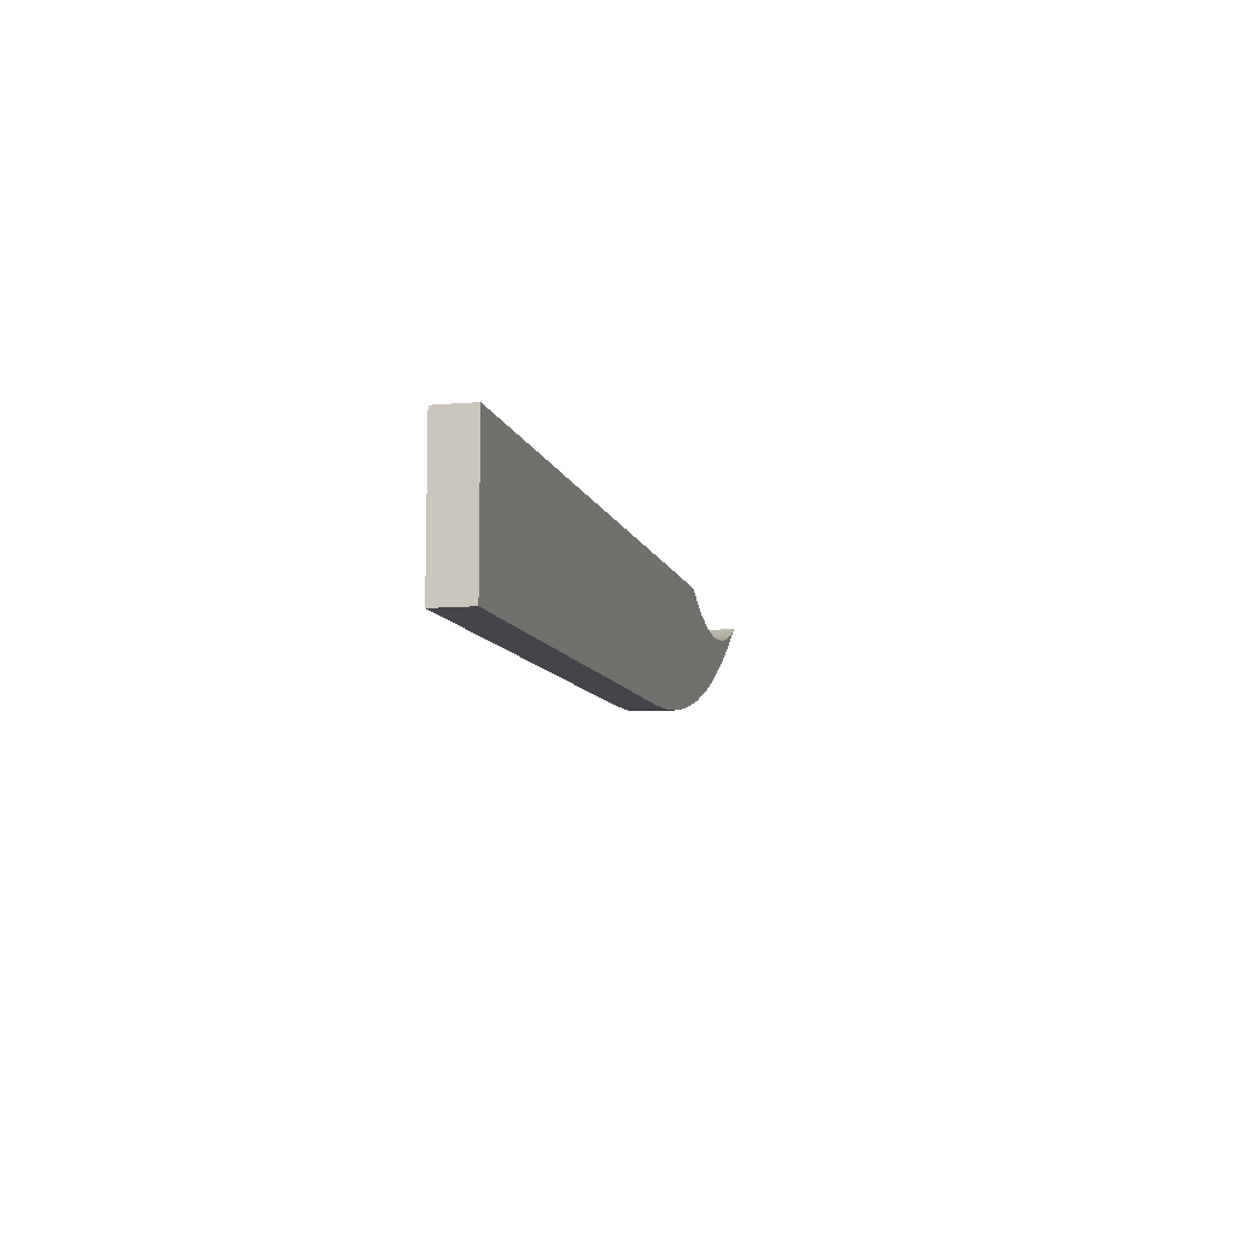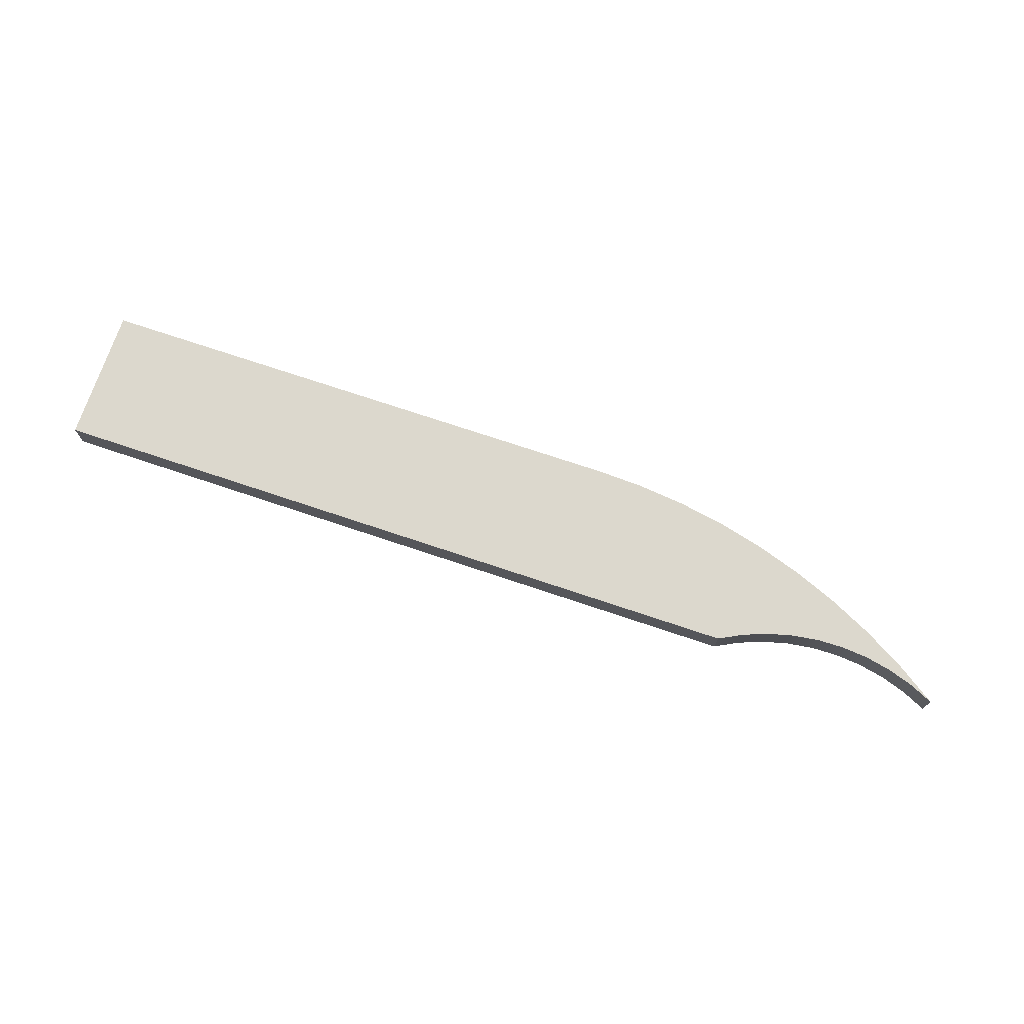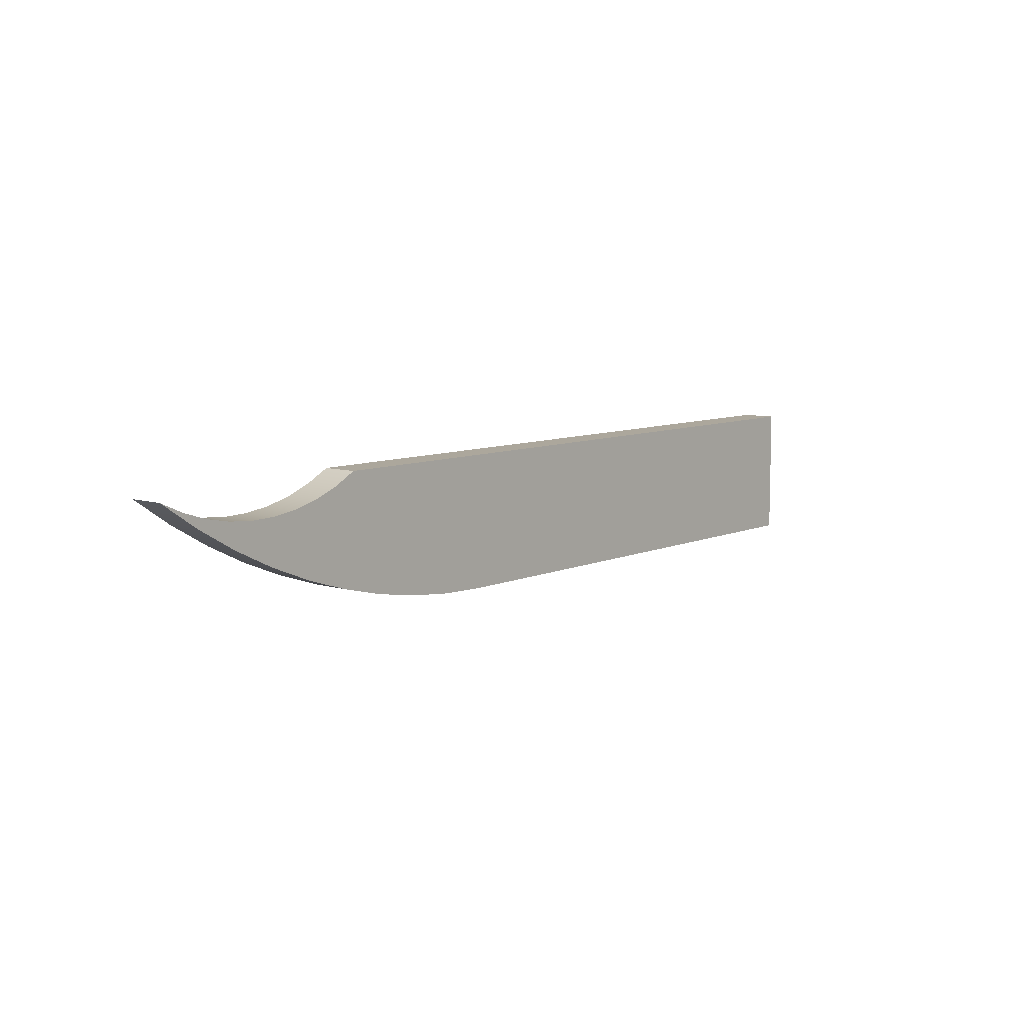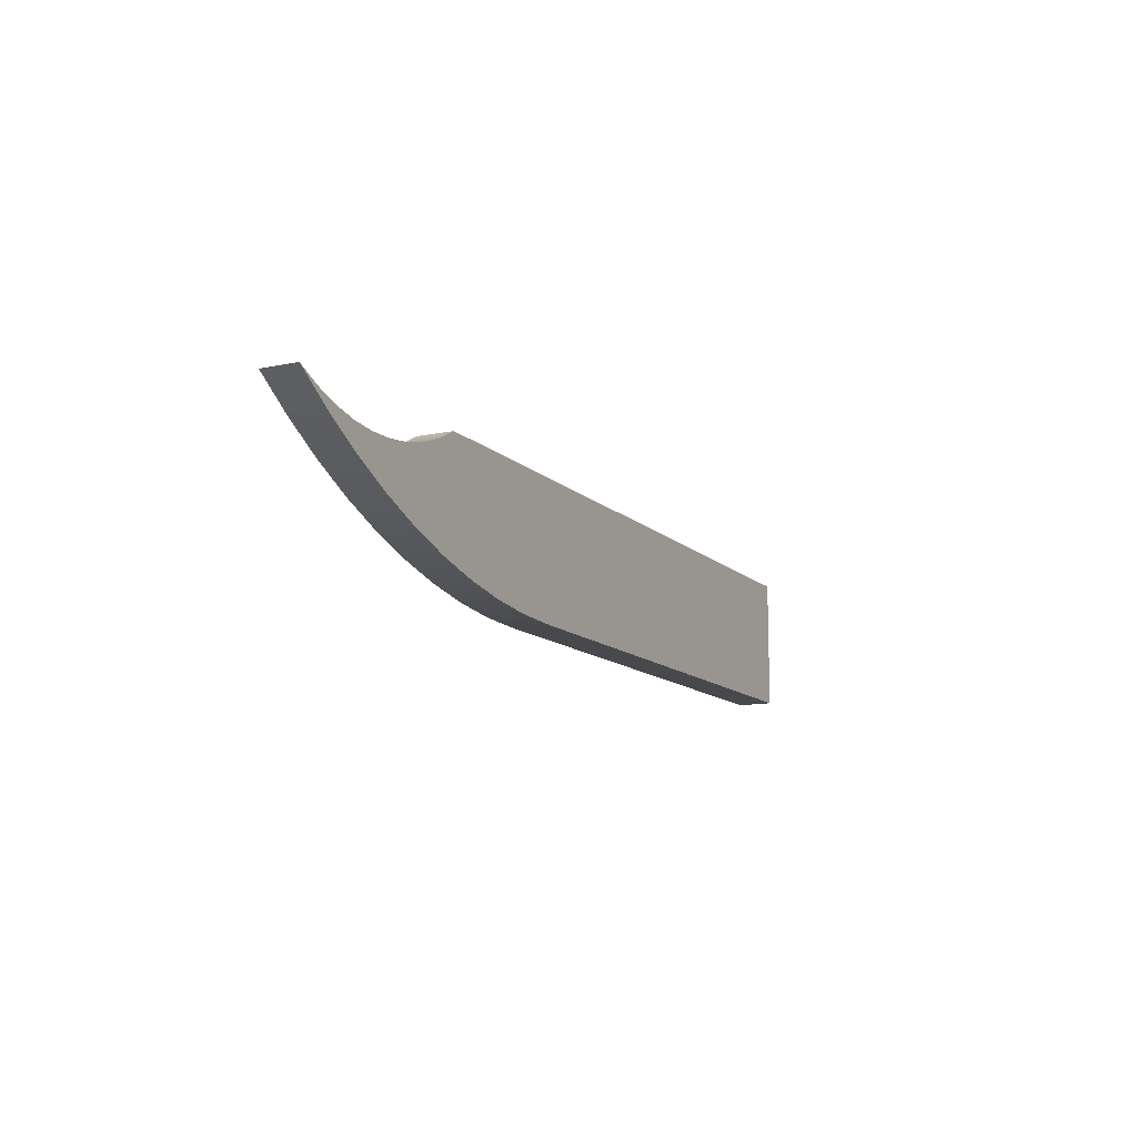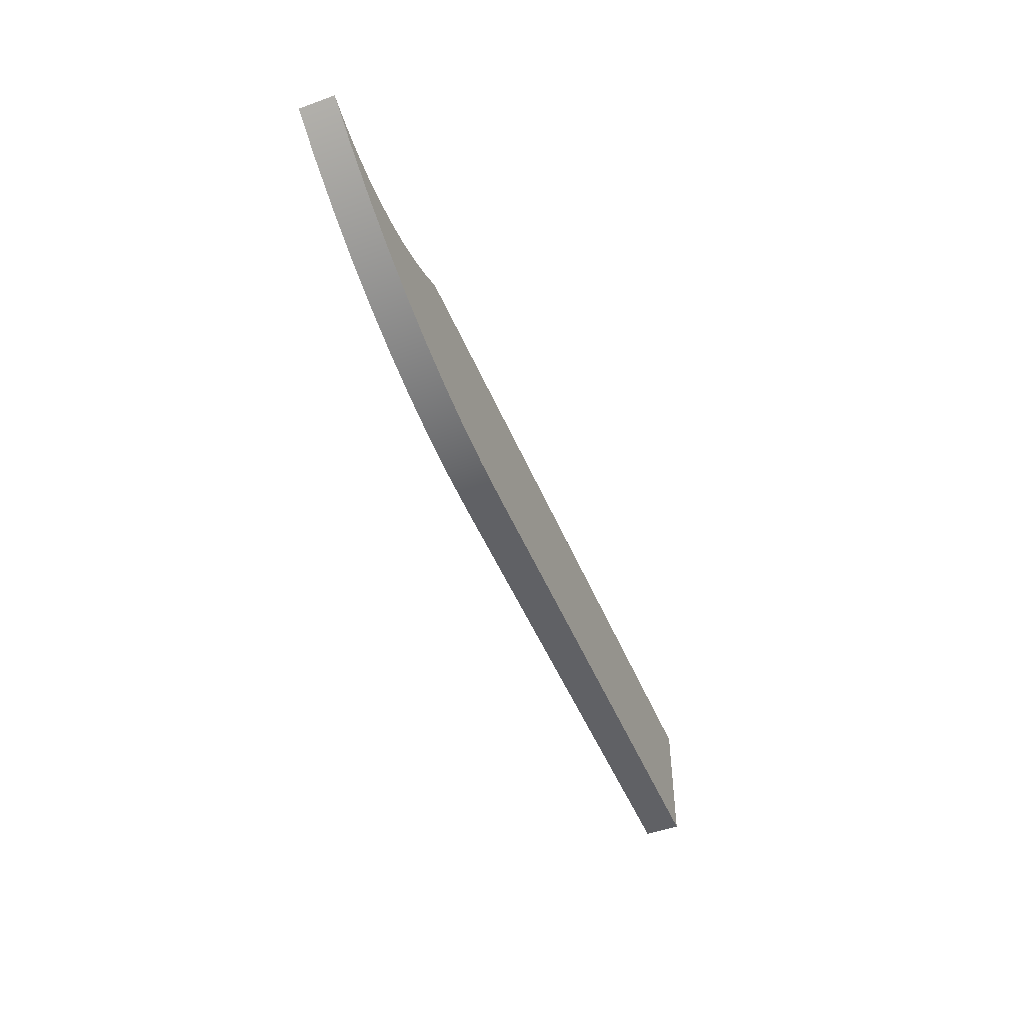
<metadata>
{"format":"obj","ext":"obj","renderer":"f3d","projection":"perspective","resolution":1024,"background":"white","views":[{"elev":-9.2,"azim":-76.9,"up":"+Z"},{"elev":72.5,"azim":18.6,"up":"+Y"},{"elev":8.3,"azim":130.2,"up":"+Z"},{"elev":-12.1,"azim":116.7,"up":"+Z"},{"elev":-48.6,"azim":111.9,"up":"+Z"}]}
</metadata>
<code>
v 4.2 0 -0.025
v 4.026 0 -0.1425
v 3.845 0 -0.2476
v 3.656 0 -0.3397
v 3.462 0 -0.4184
v 3.262 0 -0.4834
v 3.059 0 -0.5342
v 2.852 0 -0.5707
v 2.643 0 -0.5927
v 2.434 0 -0.6
v 2.434 0.16 -0.6
v 2.643 0.16 -0.5927
v 2.852 0.16 -0.5707
v 3.059 0.16 -0.5342
v 3.262 0.16 -0.4834
v 3.462 0.16 -0.4184
v 3.656 0.16 -0.3397
v 3.845 0.16 -0.2476
v 4.026 0.16 -0.1425
v 4.2 0.16 -0.025
v 3.2 0 -1.957e-16
v 3.303 0 -0.05347
v 3.411 0 -0.09493
v 3.524 0 -0.1239
v 3.639 0 -0.1399
v 3.755 0 -0.1428
v 3.87 0 -0.1325
v 3.984 0 -0.1092
v 4.094 0 -0.07325
v 4.2 0 -0.025
v 4.2 0.16 -0.025
v 4.094 0.16 -0.07325
v 3.984 0.16 -0.1092
v 3.87 0.16 -0.1325
v 3.755 0.16 -0.1428
v 3.639 0.16 -0.1399
v 3.524 0.16 -0.1239
v 3.411 0.16 -0.09493
v 3.303 0.16 -0.05347
v 3.2 0.16 -1.957e-16
v 0 0 0
v 3.2 0 -1.957e-16
v 3.2 0.16 -1.957e-16
v 0 0.16 0
v -1.541e-33 0.16 -0.6
v 0 0.16 0
v 3.2 0.16 -1.957e-16
v 3.303 0.16 -0.05347
v 3.411 0.16 -0.09493
v 3.524 0.16 -0.1239
v 3.639 0.16 -0.1399
v 3.755 0.16 -0.1428
v 3.87 0.16 -0.1325
v 3.984 0.16 -0.1092
v 4.094 0.16 -0.07325
v 4.2 0.16 -0.025
v 4.026 0.16 -0.1425
v 3.845 0.16 -0.2476
v 3.656 0.16 -0.3397
v 3.462 0.16 -0.4184
v 3.262 0.16 -0.4834
v 3.059 0.16 -0.5342
v 2.852 0.16 -0.5707
v 2.643 0.16 -0.5927
v 2.434 0.16 -0.6
v -1.541e-33 0 -0.6
v 0 0 0
v 0 0.16 0
v -1.541e-33 0.16 -0.6
v 0 0 0
v -1.541e-33 0 -0.6
v 2.434 0 -0.6
v 2.643 0 -0.5927
v 2.852 0 -0.5707
v 3.059 0 -0.5342
v 3.262 0 -0.4834
v 3.462 0 -0.4184
v 3.656 0 -0.3397
v 3.845 0 -0.2476
v 4.026 0 -0.1425
v 4.2 0 -0.025
v 4.094 0 -0.07325
v 3.984 0 -0.1092
v 3.87 0 -0.1325
v 3.755 0 -0.1428
v 3.639 0 -0.1399
v 3.524 0 -0.1239
v 3.411 0 -0.09493
v 3.303 0 -0.05347
v 3.2 0 -1.957e-16
v 2.434 0 -0.6
v -1.541e-33 0 -0.6
v -1.541e-33 0.16 -0.6
v 2.434 0.16 -0.6
f 20 1 19
f 19 1 2
f 19 2 18
f 18 2 3
f 18 3 17
f 17 3 4
f 17 4 16
f 16 4 5
f 16 5 15
f 15 5 6
f 15 6 14
f 14 6 7
f 14 7 13
f 13 7 8
f 13 8 12
f 12 8 9
f 12 9 11
f 11 9 10
f 40 21 39
f 39 21 22
f 39 22 23
f 39 23 38
f 38 23 24
f 38 24 37
f 37 24 25
f 37 25 36
f 36 25 26
f 36 26 35
f 35 26 27
f 35 27 34
f 34 27 28
f 34 28 33
f 33 28 29
f 33 29 32
f 32 29 31
f 31 29 30
f 41 42 44
f 44 42 43
f 45 46 65
f 65 46 47
f 65 47 48
f 49 61 48
f 48 61 62
f 48 62 63
f 61 49 60
f 60 49 50
f 60 50 59
f 59 50 51
f 59 51 58
f 58 51 52
f 58 52 53
f 58 53 57
f 57 53 54
f 57 54 55
f 55 56 57
f 63 64 48
f 48 64 65
f 66 67 69
f 69 67 68
f 71 72 70
f 70 72 90
f 90 72 89
f 89 72 73
f 89 73 74
f 74 75 89
f 89 75 76
f 89 76 88
f 88 76 77
f 88 77 87
f 87 77 78
f 87 78 86
f 86 78 79
f 86 79 85
f 85 79 84
f 84 79 80
f 84 80 83
f 83 80 82
f 82 80 81
f 91 92 94
f 94 92 93

</code>
